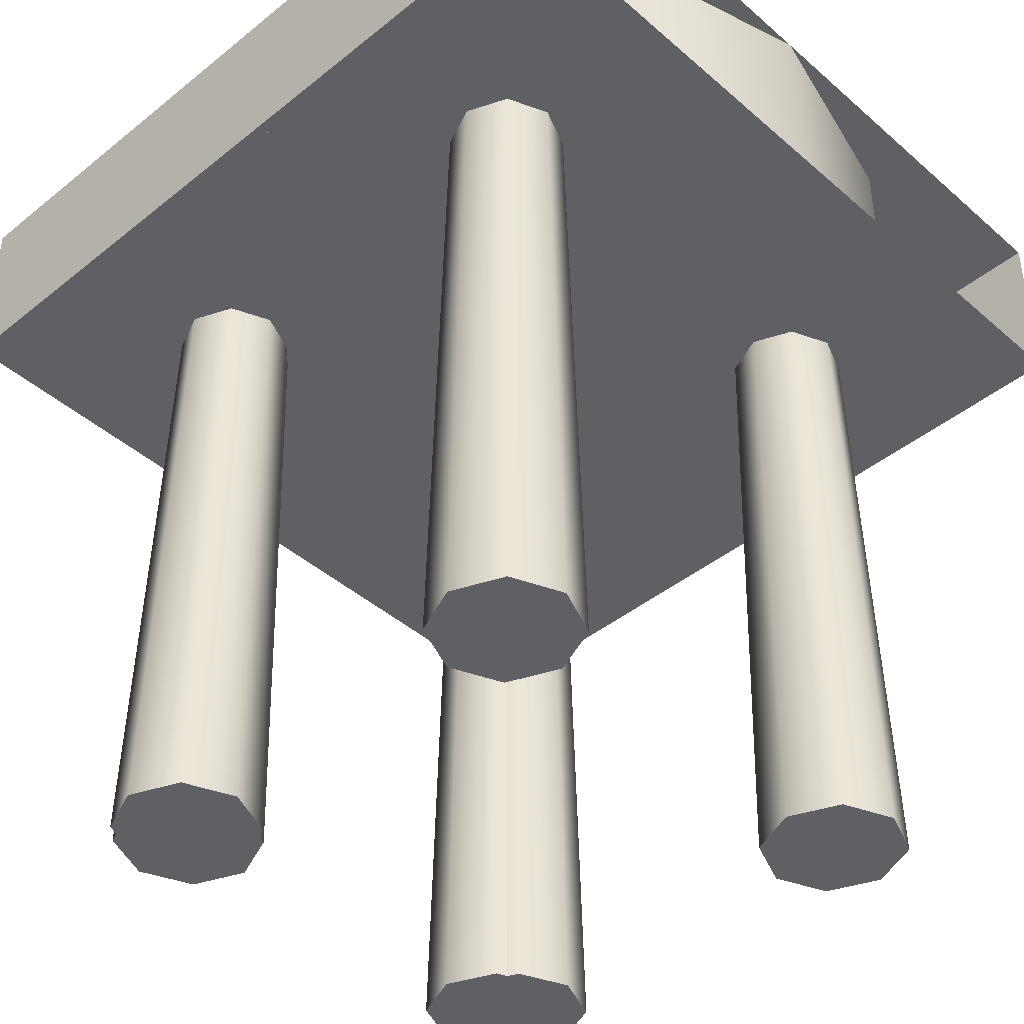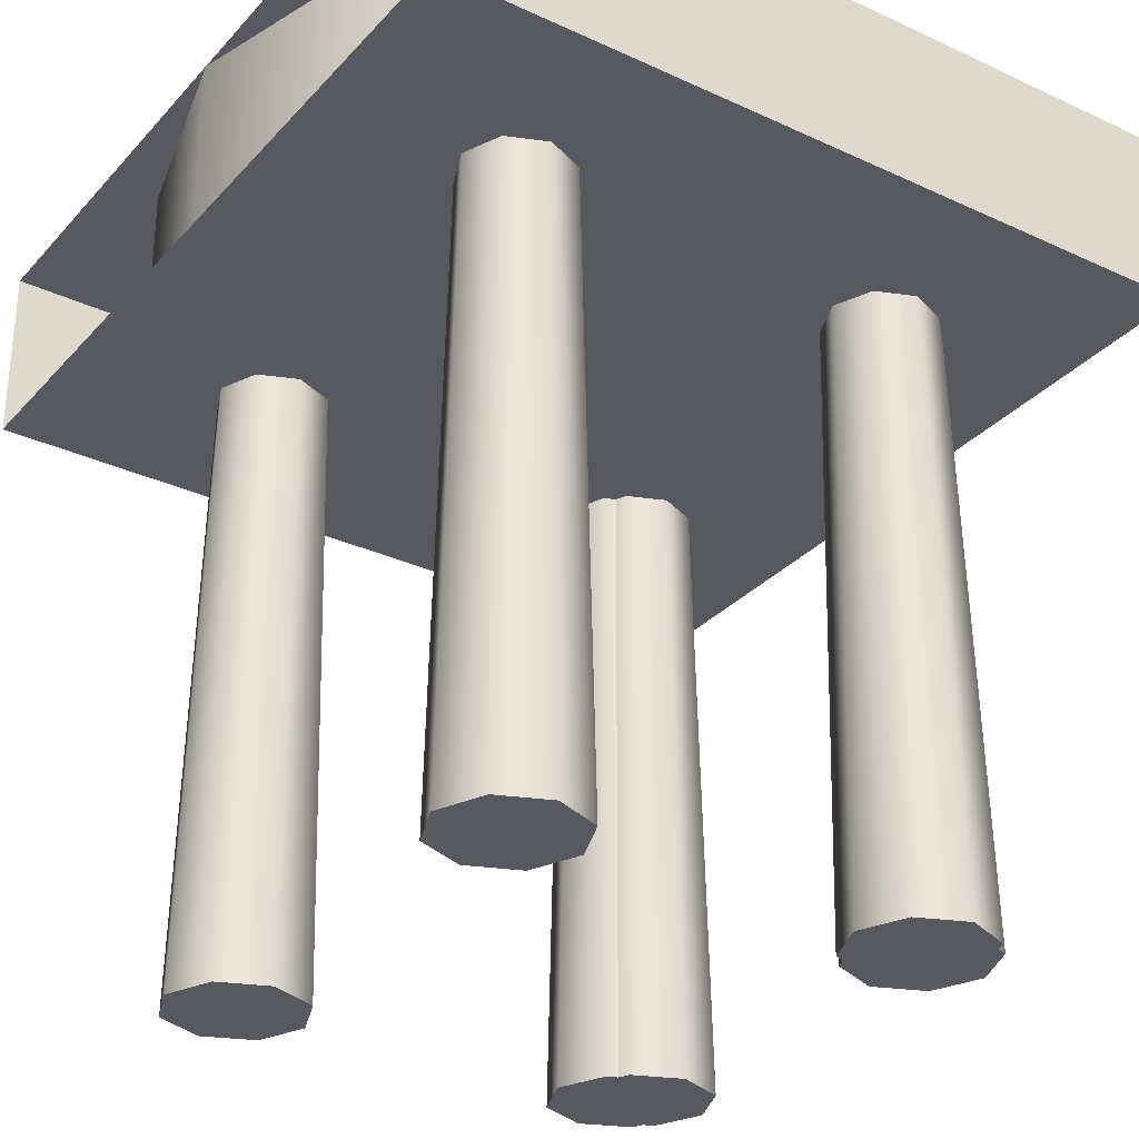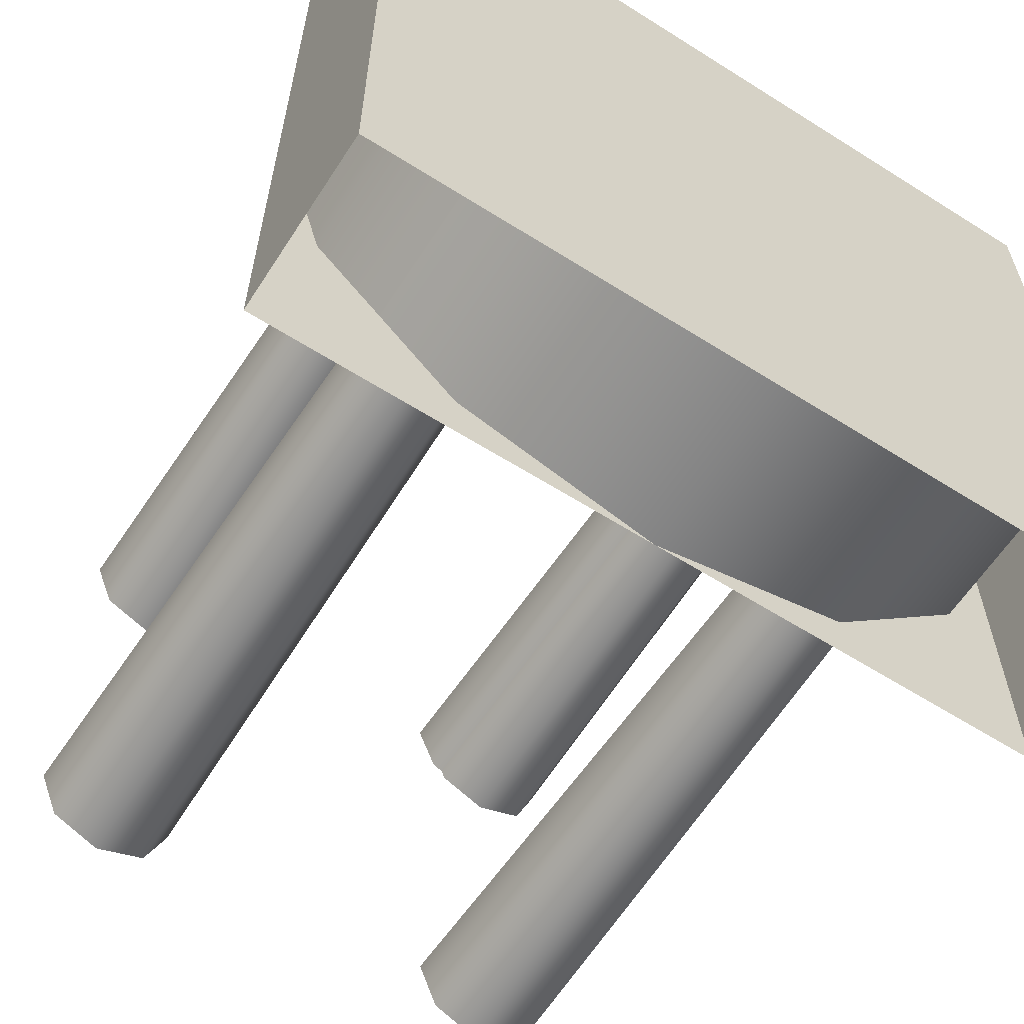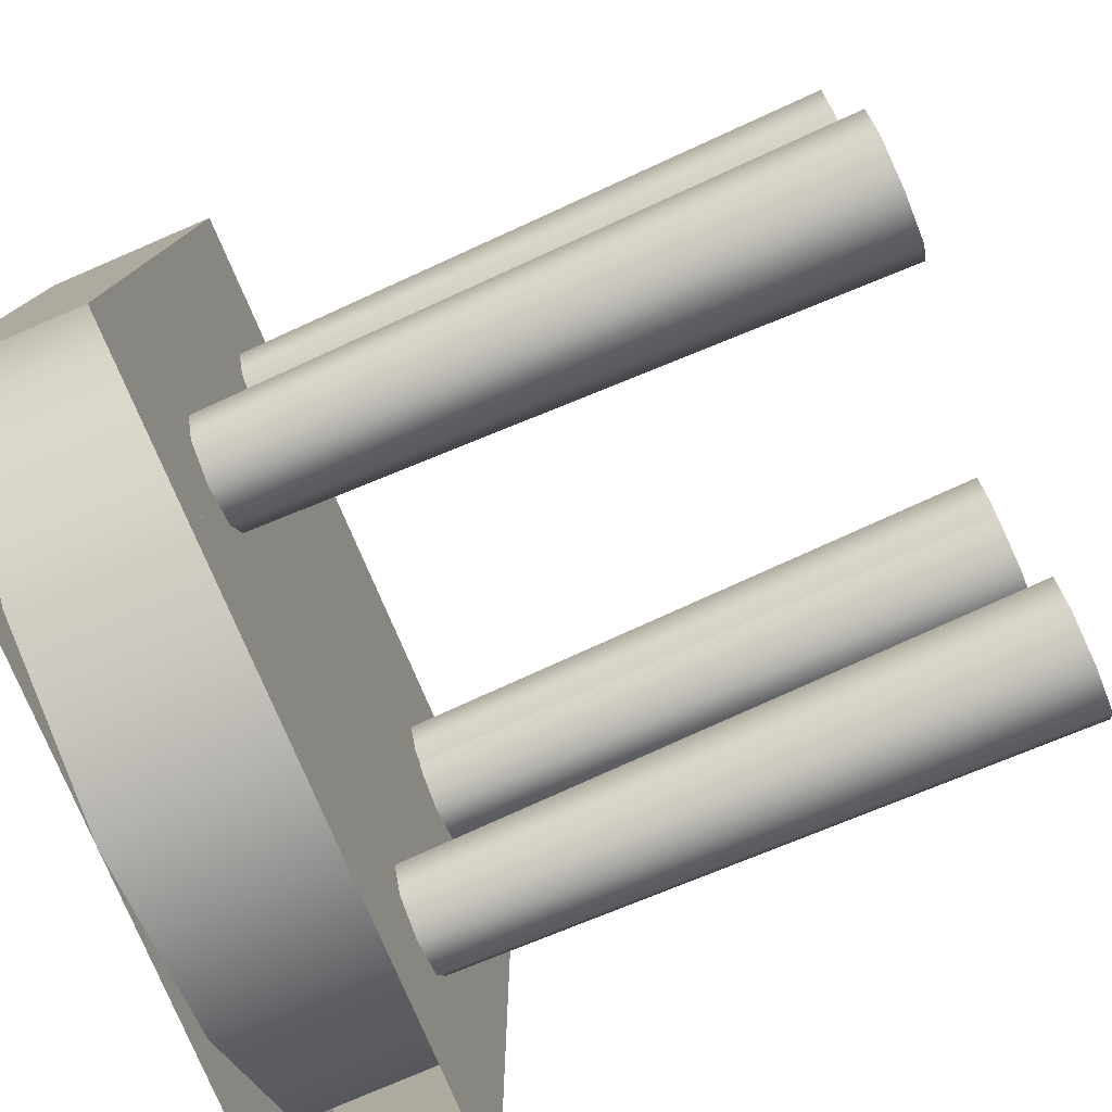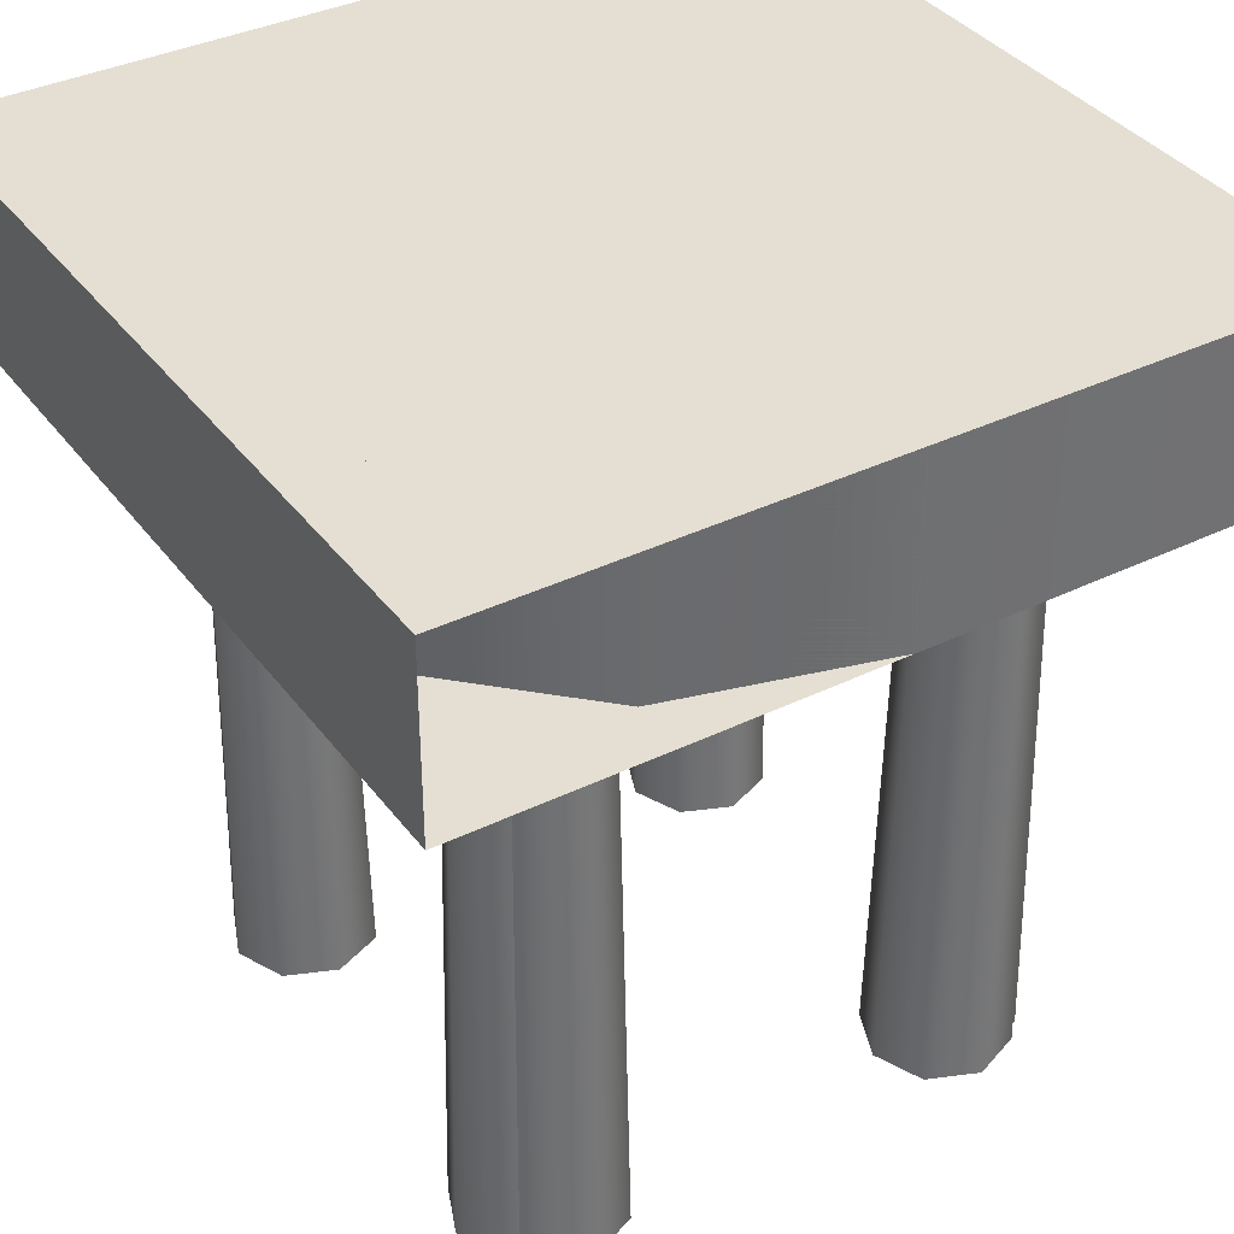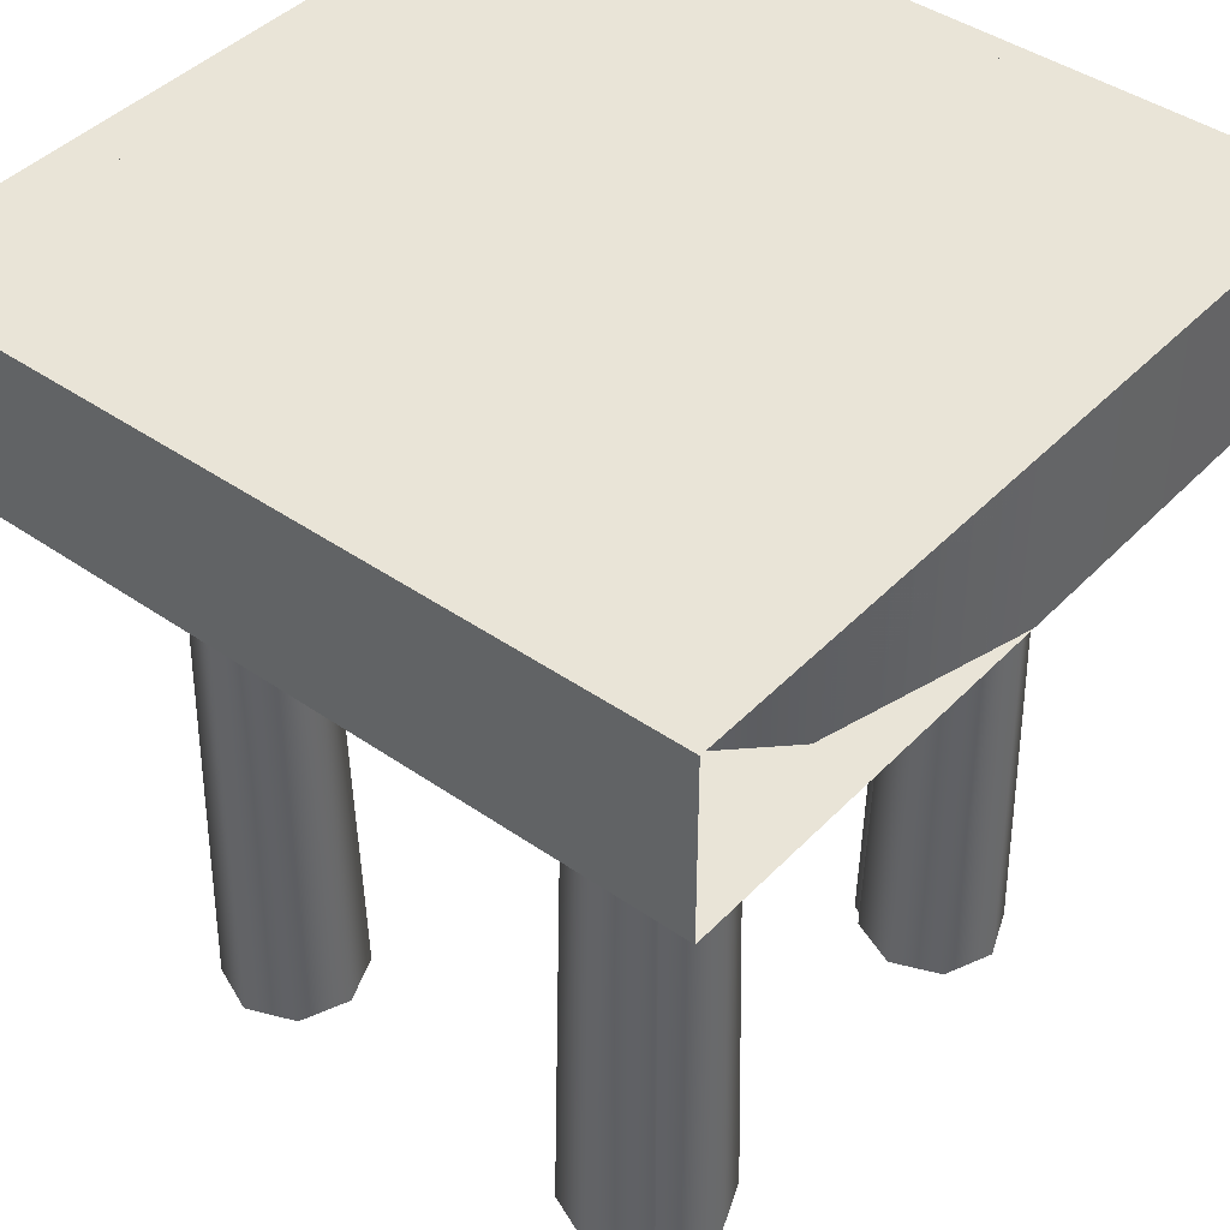
<metadata>
{"format":"obj","ext":"obj","renderer":"f3d","projection":"perspective","resolution":1024,"background":"white","views":[{"elev":-42.3,"azim":133.9,"up":"+Y"},{"elev":-30.3,"azim":-123.9,"up":"+Y"},{"elev":-61.3,"azim":147.2,"up":"+Z"},{"elev":-78.6,"azim":-66.8,"up":"+Z"},{"elev":37.0,"azim":-32.1,"up":"+Y"},{"elev":42.8,"azim":-50.4,"up":"+Y"}]}
</metadata>
<code>
v  50 77.69 -0
v  50 100 -0
v  25 100 -6.699
v  25 77.69 -6.699
v  6.699 100 -25
v  6.699 77.69 -25
v  0 100 -50
v  0 77.69 -50
v  50 77.69 -50
v  0 100 -100
v  0 77.69 -100
v  50 77.69 -100
v  50 100 -50
v  50 100 -100
v  24.89 -0.2979 -31.58
v  24.89 79.89 -29.83
v  29.77 79.89 -27.81
v  30.97 -0.2979 -29.07
v  31.79 79.89 -22.93
v  33.48 -0.2979 -22.99
v  29.77 79.89 -18.05
v  30.97 -0.2979 -16.91
v  24.89 79.89 -16.03
v  24.89 -0.2979 -14.39
v  20.01 79.89 -18.05
v  18.81 -0.2979 -16.91
v  17.99 79.89 -22.93
v  16.29 -0.2979 -22.99
v  20.01 79.89 -27.81
v  18.81 -0.2979 -29.07
v  75 77.69 -6.699
v  75 100 -6.699
v  93.3 77.69 -25
v  93.3 100 -25
v  100 77.69 -50
v  100 100 -50
v  100 77.69 -100
v  100 100 -100
v  75.11 -0.2979 -31.58
v  69.03 -0.2979 -29.07
v  70.23 79.89 -27.81
v  75.11 79.89 -29.83
v  66.52 -0.2979 -22.99
v  68.21 79.89 -22.93
v  69.03 -0.2979 -16.91
v  70.23 79.89 -18.05
v  75.11 -0.2979 -14.39
v  75.11 79.89 -16.03
v  81.19 -0.2979 -16.91
v  79.99 79.89 -18.05
v  83.71 -0.2979 -22.99
v  82.01 79.89 -22.93
v  81.19 -0.2979 -29.07
v  79.99 79.89 -27.81
g base2
f 1 2 3
f 3 4 1
f 4 3 5
f 5 6 4
f 6 5 7
f 7 8 6
f 8 9 6
f 7 10 11
f 11 8 7
f 9 8 11
f 11 12 9
f 2 13 3
f 7 13 14
f 14 10 7
f 4 9 1
f 6 9 4
f 5 13 7
f 3 13 5
f 15 16 17
f 17 18 15
f 18 17 19
f 19 20 18
f 20 19 21
f 21 22 20
f 22 21 23
f 23 24 22
f 24 23 25
f 25 26 24
f 26 25 27
f 27 28 26
f 28 27 29
f 29 30 28
f 30 29 16
f 16 15 30
f 30 15 18
f 26 28 20
f 20 22 26
f 26 22 24
f 28 30 18
f 18 20 28
f 1 31 32
f 32 2 1
f 31 33 34
f 34 32 31
f 33 35 36
f 36 34 33
f 35 33 9
f 36 35 37
f 37 38 36
f 9 12 37
f 37 35 9
f 2 32 13
f 36 38 14
f 14 13 36
f 31 1 9
f 33 31 9
f 34 36 13
f 32 34 13
f 39 40 41
f 41 42 39
f 40 43 44
f 44 41 40
f 43 45 46
f 46 44 43
f 45 47 48
f 48 46 45
f 47 49 50
f 50 48 47
f 49 51 52
f 52 50 49
f 51 53 54
f 54 52 51
f 53 39 42
f 42 54 53
f 53 40 39
f 49 45 43
f 43 51 49
f 49 47 45
f 51 43 40
f 40 53 51
v  0 77.69 -50
v  6.699 77.69 -25
v  6.699 100 -25
v  0 100 -50
v  25 77.69 -6.699
v  25 100 -6.699
v  50 77.69 -0
v  50 100 -0
v  50 77.69 -50
v  50 100 -50
v  31.58 -0.2979 -24.89
v  29.07 -0.2979 -30.97
v  27.81 79.89 -29.77
v  29.83 79.89 -24.89
v  22.99 -0.2979 -33.48
v  22.93 79.89 -31.79
v  16.91 -0.2979 -30.97
v  18.05 79.89 -29.77
v  14.39 -0.2979 -24.89
v  16.03 79.89 -24.89
v  16.91 -0.2979 -18.81
v  18.05 79.89 -20.01
v  22.99 -0.2979 -16.29
v  22.93 79.89 -17.99
v  29.07 -0.2979 -18.81
v  27.81 79.89 -20.01
v  100 77.69 -50
v  100 100 -50
v  93.3 100 -25
v  93.3 77.69 -25
v  75 100 -6.699
v  75 77.69 -6.699
v  68.42 -0.2979 -24.89
v  70.17 79.89 -24.89
v  72.19 79.89 -29.77
v  70.93 -0.2979 -30.97
v  77.07 79.89 -31.79
v  77.01 -0.2979 -33.48
v  81.95 79.89 -29.77
v  83.09 -0.2979 -30.97
v  83.97 79.89 -24.89
v  85.61 -0.2979 -24.89
v  81.95 79.89 -20.01
v  83.09 -0.2979 -18.81
v  77.07 79.89 -17.99
v  77.01 -0.2979 -16.29
v  72.19 79.89 -20.01
v  70.93 -0.2979 -18.81
v  6.699 100 -75
v  6.699 77.69 -75
v  25 100 -93.3
v  25 77.69 -93.3
v  50 100 -100
v  50 77.69 -100
v  31.58 -0.2979 -75.11
v  29.83 79.89 -75.11
v  27.81 79.89 -70.23
v  29.07 -0.2979 -69.03
v  22.93 79.89 -68.21
v  22.99 -0.2979 -66.52
v  18.05 79.89 -70.23
v  16.91 -0.2979 -69.03
v  16.03 79.89 -75.11
v  14.39 -0.2979 -75.11
v  18.05 79.89 -79.99
v  16.91 -0.2979 -81.19
v  22.93 79.89 -82.01
v  22.99 -0.2979 -83.71
v  27.81 79.89 -79.99
v  29.07 -0.2979 -81.19
v  93.3 77.69 -75
v  93.3 100 -75
v  75 77.69 -93.3
v  75 100 -93.3
v  68.42 -0.2979 -75.11
v  70.93 -0.2979 -69.03
v  72.19 79.89 -70.23
v  70.17 79.89 -75.11
v  77.01 -0.2979 -66.52
v  77.07 79.89 -68.21
v  83.09 -0.2979 -69.03
v  81.95 79.89 -70.23
v  85.61 -0.2979 -75.11
v  83.97 79.89 -75.11
v  83.09 -0.2979 -81.19
v  81.95 79.89 -79.99
v  77.01 -0.2979 -83.71
v  77.07 79.89 -82.01
v  70.93 -0.2979 -81.19
v  72.19 79.89 -79.99
g base4
f 55 56 57
f 57 58 55
f 56 59 60
f 60 57 56
f 59 61 62
f 62 60 59
f 61 59 63
f 58 57 64
f 56 55 63
f 59 56 63
f 60 62 64
f 57 60 64
f 65 66 67
f 67 68 65
f 66 69 70
f 70 67 66
f 69 71 72
f 72 70 69
f 71 73 74
f 74 72 71
f 73 75 76
f 76 74 73
f 75 77 78
f 78 76 75
f 77 79 80
f 80 78 77
f 79 65 68
f 68 80 79
f 79 66 65
f 75 71 69
f 69 77 75
f 75 73 71
f 77 69 66
f 66 79 77
f 81 82 83
f 83 84 81
f 84 83 85
f 85 86 84
f 86 85 62
f 62 61 86
f 61 63 86
f 82 64 83
f 84 63 81
f 86 63 84
f 85 64 62
f 83 64 85
f 87 88 89
f 89 90 87
f 90 89 91
f 91 92 90
f 92 91 93
f 93 94 92
f 94 93 95
f 95 96 94
f 96 95 97
f 97 98 96
f 98 97 99
f 99 100 98
f 100 99 101
f 101 102 100
f 102 101 88
f 88 87 102
f 102 87 90
f 98 100 92
f 92 94 98
f 98 94 96
f 100 102 90
f 90 92 100
f 55 58 103
f 103 104 55
f 104 103 105
f 105 106 104
f 106 105 107
f 107 108 106
f 108 63 106
f 58 64 103
f 104 63 55
f 106 63 104
f 105 64 107
f 103 64 105
f 109 110 111
f 111 112 109
f 112 111 113
f 113 114 112
f 114 113 115
f 115 116 114
f 116 115 117
f 117 118 116
f 118 117 119
f 119 120 118
f 120 119 121
f 121 122 120
f 122 121 123
f 123 124 122
f 124 123 110
f 110 109 124
f 124 109 112
f 120 122 114
f 114 116 120
f 120 116 118
f 122 124 112
f 112 114 122
f 81 125 126
f 126 82 81
f 125 127 128
f 128 126 125
f 127 108 107
f 107 128 127
f 108 127 63
f 82 126 64
f 125 81 63
f 127 125 63
f 128 107 64
f 126 128 64
f 129 130 131
f 131 132 129
f 130 133 134
f 134 131 130
f 133 135 136
f 136 134 133
f 135 137 138
f 138 136 135
f 137 139 140
f 140 138 137
f 139 141 142
f 142 140 139
f 141 143 144
f 144 142 141
f 143 129 132
f 132 144 143
f 143 130 129
f 139 135 133
f 133 141 139
f 139 137 135
f 141 133 130
f 130 143 141
v  0 77.69 -50
v  6.699 77.69 -25
v  6.699 100 -25
v  0 100 -50
v  25 77.69 -6.699
v  25 100 -6.699
v  50 77.69 -0
v  50 100 -0
v  50 77.69 -50
v  100 77.69 -0
v  100 100 -0
v  100 77.69 -50
v  50 100 -50
v  100 100 -50
v  0 100 -100
v  0 77.69 -100
v  50 77.69 -100
v  50 100 -100
v  100 77.69 -100
v  100 100 -100
v  31.58 -0.2979 -24.89
v  29.07 -0.2979 -30.97
v  27.81 79.89 -29.77
v  29.83 79.89 -24.89
v  22.99 -0.2979 -33.48
v  22.93 79.89 -31.79
v  16.91 -0.2979 -30.97
v  18.05 79.89 -29.77
v  14.39 -0.2979 -24.89
v  16.03 79.89 -24.89
v  16.91 -0.2979 -18.81
v  18.05 79.89 -20.01
v  22.99 -0.2979 -16.29
v  22.93 79.89 -17.99
v  29.07 -0.2979 -18.81
v  27.81 79.89 -20.01
g base1
f 145 146 147
f 147 148 145
f 146 149 150
f 150 147 146
f 149 151 152
f 152 150 149
f 151 149 153
f 152 151 154
f 154 155 152
f 153 156 154
f 154 151 153
f 148 147 157
f 152 155 158
f 158 157 152
f 146 145 153
f 149 146 153
f 150 152 157
f 147 150 157
f 148 159 160
f 160 145 148
f 153 145 160
f 160 161 153
f 148 157 162
f 162 159 148
f 156 153 161
f 161 163 156
f 157 158 164
f 164 162 157
f 165 166 167
f 167 168 165
f 166 169 170
f 170 167 166
f 169 171 172
f 172 170 169
f 171 173 174
f 174 172 171
f 173 175 176
f 176 174 173
f 175 177 178
f 178 176 175
f 177 179 180
f 180 178 177
f 179 165 168
f 168 180 179
f 179 166 165
f 175 171 169
f 169 177 175
f 175 173 171
f 177 169 166
f 166 179 177
v  100 100 -50
v  100 100 -0
v  100 77.69 -0
v  100 77.69 -50
v  50 77.69 -50
v  50 77.69 0
v  50 100 -50
v  50 100 0
v  0 77.69 0
v  -0 77.69 -50
v  -0 100 -50
v  0 100 0
v  100 77.69 -100
v  100 100 -100
v  50 77.69 -100
v  50 100 -100
v  -0 77.69 -100
v  -0 100 -100
g base5
f 181 182 183
f 183 184 181
f 185 184 183
f 183 186 185
f 181 187 188
f 188 182 181
f 186 189 190
f 190 185 186
f 187 191 192
f 192 188 187
f 181 184 193
f 193 194 181
f 185 195 193
f 193 184 185
f 181 194 196
f 196 187 181
f 195 185 190
f 190 197 195
f 187 196 198
f 198 191 187
f 191 190 189
f 189 192 191
f 191 198 197
f 197 190 191
v  100 100 -50
v  100 100 -0
v  100 77.69 -0
v  100 77.69 -50
v  50 77.69 -50
v  50 77.69 -0
v  50 100 -50
v  50 100 -0
v  0 77.69 0
v  -0 77.69 -50
v  -0 100 -50
v  0 100 0
v  100 77.69 -100
v  100 100 -100
v  50 77.69 -100
v  50 100 -100
v  -0 77.69 -100
v  -0 100 -100
g base0
f 199 200 201
f 201 202 199
f 203 202 201
f 201 204 203
f 199 205 206
f 206 200 199
f 204 207 208
f 208 203 204
f 205 209 210
f 210 206 205
f 199 202 211
f 211 212 199
f 203 213 211
f 211 202 203
f 199 212 214
f 214 205 199
f 213 203 208
f 208 215 213
f 205 214 216
f 216 209 205
f 209 208 207
f 207 210 209
f 209 216 215
f 215 208 209

</code>
